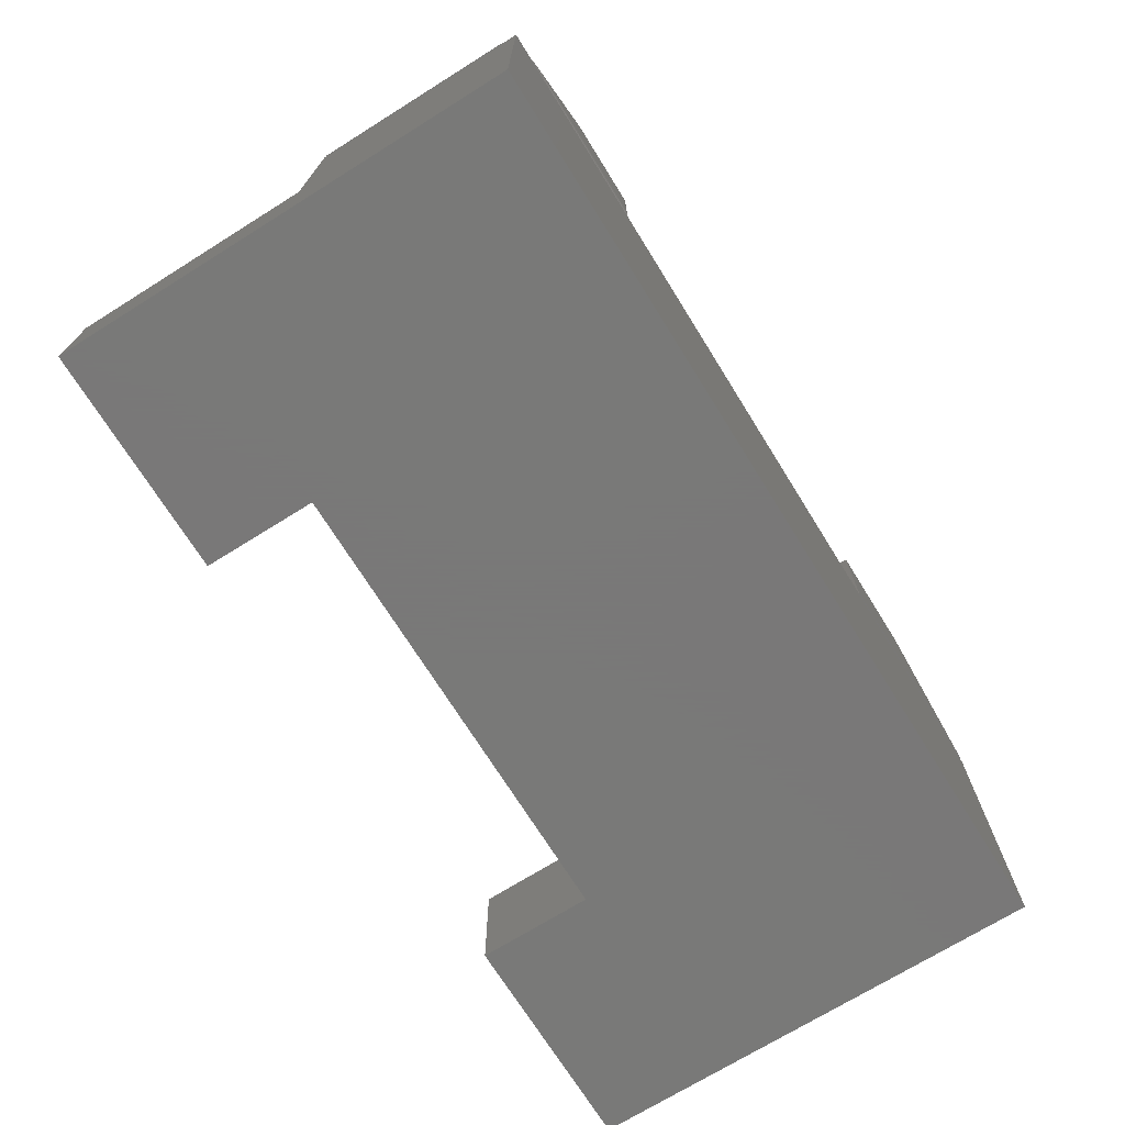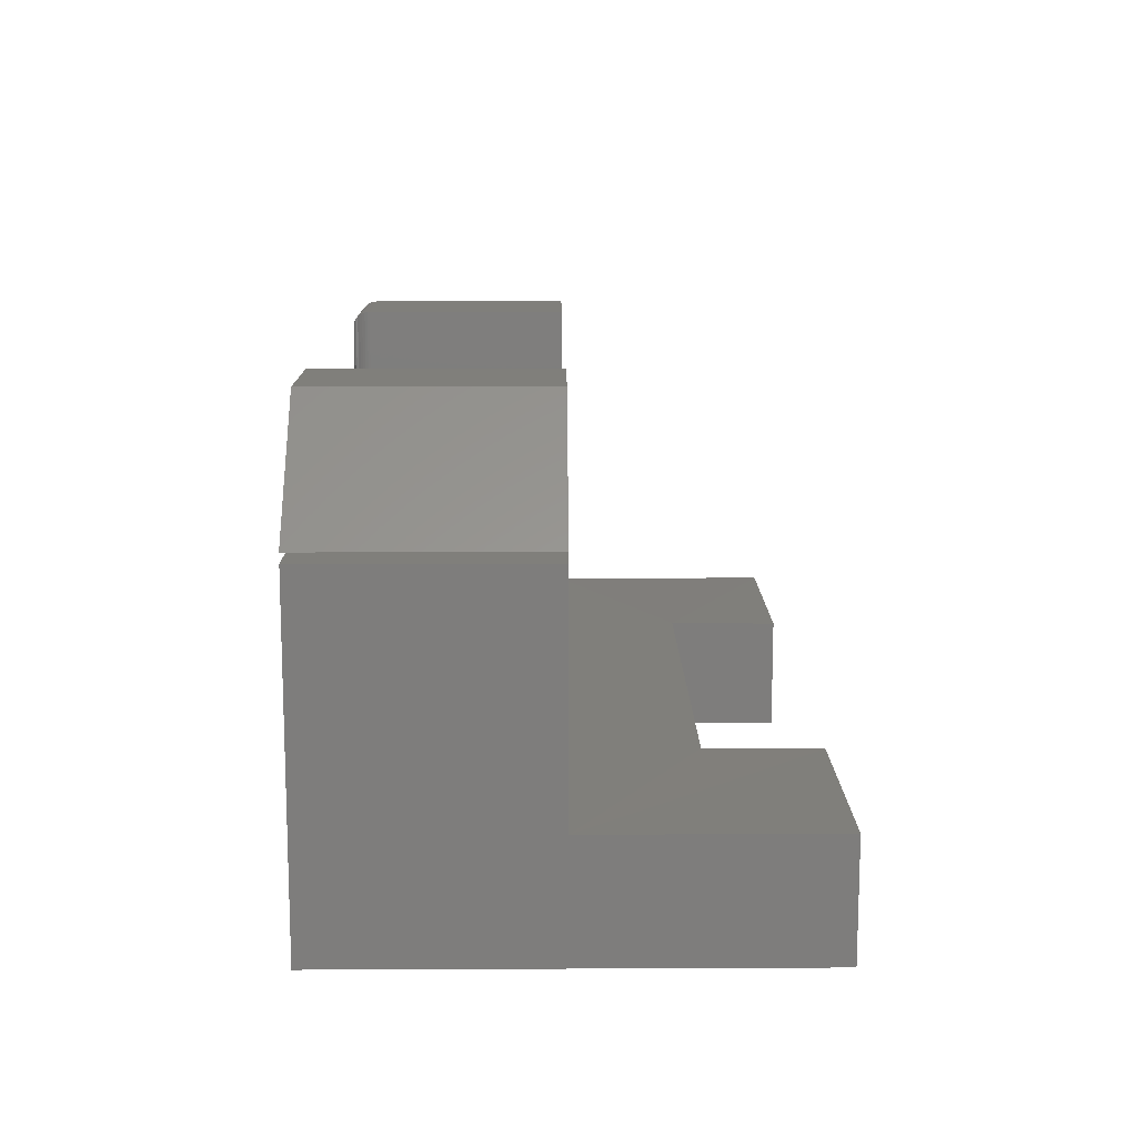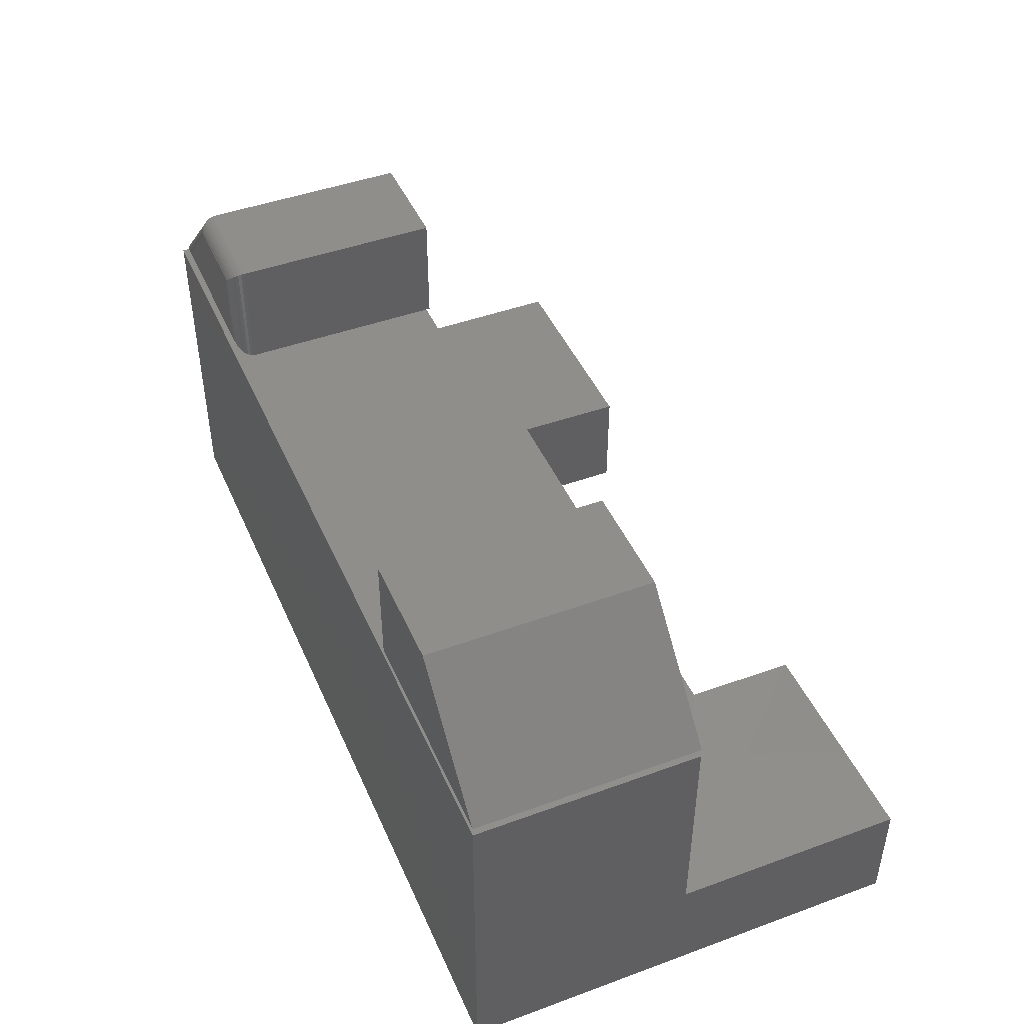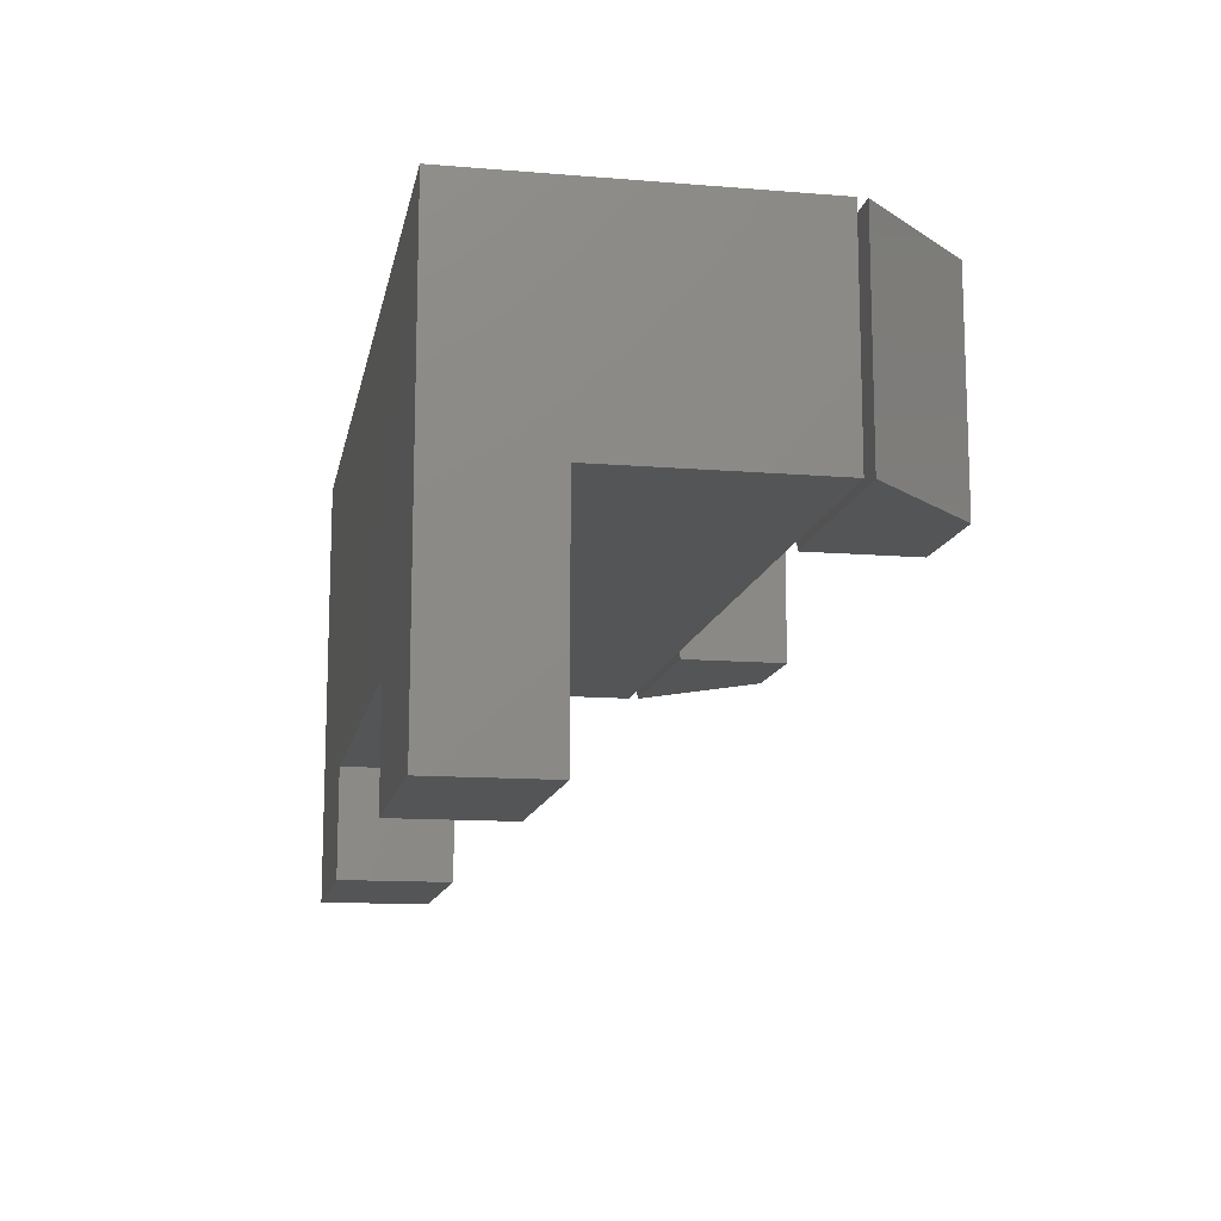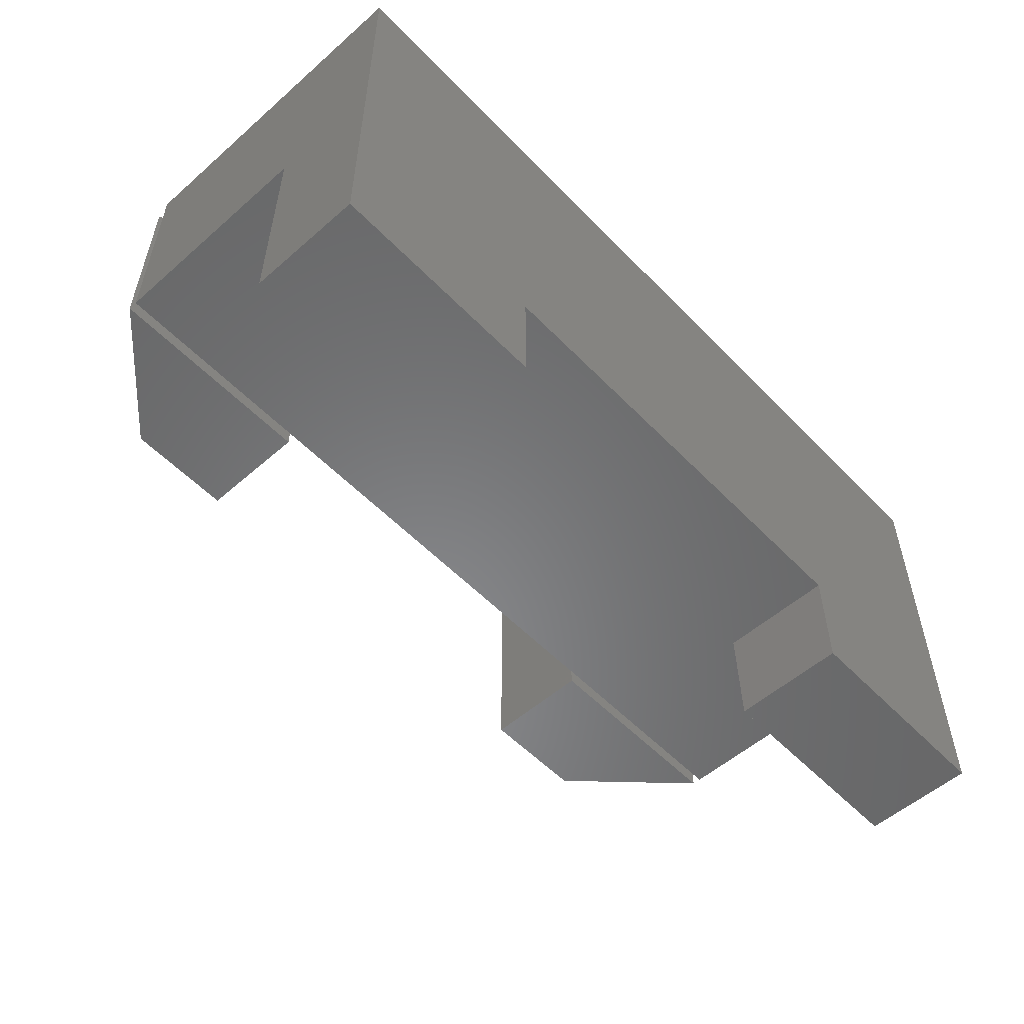
<metadata>
{"format":"stl","ext":"stl","renderer":"f3d","projection":"perspective","resolution":1024,"background":"white","views":[{"elev":-71.5,"azim":121.9,"up":"+Z"},{"elev":12.8,"azim":-90.6,"up":"+Z"},{"elev":45.2,"azim":-112.9,"up":"+Z"},{"elev":-12.8,"azim":-100.7,"up":"+Y"},{"elev":-54.6,"azim":132.8,"up":"+Y"}]}
</metadata>
<code>
# stl→obj: 74 verts, 136 faces
v -0.5625 -0.1875 0.2891
v -0.5625 -0.1875 0.3838
v -0.75 -0.1875 0.2891
v -0.6572 -0.1875 0.3838
v -0.5625 0 0.2891
v -0.75 2.082e-17 0.2891
v -0.5625 -5.259e-18 0.3838
v -0.6572 5.259e-18 0.3838
v -0.02991 1.423e-18 0.3047
v -0.1641 9.568e-18 0.3047
v -0.0934 1.753e-18 0.3682
v -0.1641 6.044e-18 0.3682
v -0.08692 -0.01562 0.3838
v -0.08692 -0.1875 0.3838
v 0.007812 -0.01562 0.2891
v 0.007812 -0.1875 0.2891
v -0.1797 -0.01562 0.3838
v -0.1797 -0.1875 0.3838
v -0.1797 -0.01562 0.2891
v -0.1797 -0.1875 0.2891
v -0.02119 -0.0004241 0.3011
v -0.1677 -0.0004375 0.301
v 0.005665 -0.01043 0.29
v -0.1791 -0.01123 0.2897
v -0.1782 -0.008871 0.2906
v 0.004496 -0.009219 0.2904
v -0.1769 -0.006684 0.2919
v 0.001339 -0.006872 0.2917
v -0.1753 -0.004736 0.2935
v -0.004973 -0.003901 0.2944
v -0.1734 -0.003078 0.2954
v -0.1713 -0.001752 0.2975
v -0.01255 -0.001753 0.2975
v 0.007316 -0.0131 0.2893
v -0.1796 -0.01369 0.2892
v 0.006666 -0.0118 0.2895
v -0.09202 -0.0003583 0.3715
v -0.08722 -0.01098 0.3831
v -0.0876 -0.008691 0.3822
v -0.08812 -0.006572 0.3809
v -0.08878 -0.004679 0.3793
v -0.08955 -0.00306 0.3775
v -0.09012 -0.002152 0.3761
v -0.09072 -0.001398 0.3746
v -0.09136 -0.000794 0.3731
v -0.08699 -0.01338 0.3836
v -0.1677 -0.0004375 0.3718
v -0.1782 -0.008871 0.3823
v -0.1769 -0.006684 0.381
v -0.1753 -0.004736 0.3794
v -0.1734 -0.003078 0.3775
v -0.1713 -0.001752 0.3754
v -0.1796 -0.01369 0.3837
v -0.1791 -0.01123 0.3832
v 0.007812 -0.3828 -4.64e-17
v -0.1797 -0.3828 -3.492e-17
v 0.007812 8.413e-17 -4.64e-17
v -0.1797 -0.2891 -2.344e-17
v -0.75 0 0
v -0.5625 -0.2891 0
v -0.75 -0.3828 0
v -0.5625 -0.3828 -1.148e-17
v -0.75 1.912e-33 0.2812
v 0.007812 1.235e-17 0.2812
v 0.007812 -0.3828 0.09572
v 0.007812 -0.1875 0.09572
v 0.007812 -0.1875 0.2812
v -0.75 -0.3828 0.09572
v -0.75 -0.1875 0.09572
v -0.75 -0.1875 0.2812
v -0.5625 -0.3828 0.09572
v -0.5625 -0.2891 0.09671
v -0.1797 -0.2891 0.09671
v -0.1797 -0.3828 0.09572
f 1 2 3
f 3 2 4
f 5 6 7
f 7 6 8
f 7 2 5
f 5 2 1
f 8 4 7
f 7 4 2
f 6 3 8
f 8 3 4
f 5 1 6
f 6 1 3
f 9 10 11
f 11 10 12
f 13 14 15
f 15 14 16
f 17 18 13
f 13 18 14
f 19 20 17
f 17 20 18
f 15 16 19
f 19 16 20
f 10 21 22
f 10 9 21
f 23 24 25
f 23 25 26
f 26 25 27
f 26 27 28
f 28 27 29
f 28 29 30
f 30 29 31
f 30 31 32
f 30 32 33
f 33 32 22
f 33 22 21
f 15 19 34
f 34 19 35
f 34 35 36
f 36 35 24
f 36 24 23
f 9 37 21
f 9 11 37
f 36 23 26
f 38 26 39
f 39 26 28
f 39 28 40
f 41 40 28
f 28 30 41
f 42 41 30
f 30 33 42
f 42 33 43
f 33 44 43
f 45 44 33
f 33 21 45
f 45 21 37
f 13 15 46
f 46 15 34
f 46 34 38
f 38 34 36
f 38 36 26
f 11 47 37
f 11 12 47
f 48 40 49
f 49 40 41
f 49 41 50
f 50 41 42
f 50 42 51
f 51 42 43
f 51 43 44
f 51 44 52
f 52 44 45
f 52 45 37
f 52 37 47
f 17 13 53
f 53 13 46
f 53 46 54
f 54 46 38
f 54 38 48
f 48 38 39
f 48 39 40
f 12 22 47
f 12 10 22
f 25 49 27
f 27 49 50
f 27 50 29
f 29 50 51
f 29 51 31
f 31 51 52
f 31 52 32
f 32 52 47
f 32 47 22
f 19 17 35
f 35 17 53
f 35 53 24
f 24 53 54
f 24 54 25
f 25 54 48
f 25 48 49
f 16 14 20
f 20 14 18
f 55 56 57
f 57 56 58
f 57 58 59
f 59 58 60
f 59 60 61
f 61 60 62
f 59 63 57
f 57 63 64
f 65 55 66
f 66 55 57
f 66 57 67
f 67 57 64
f 61 68 59
f 59 68 69
f 59 69 63
f 63 69 70
f 64 63 67
f 67 63 70
f 67 70 66
f 66 70 69
f 68 71 69
f 69 71 72
f 69 72 66
f 66 72 73
f 66 73 65
f 65 73 74
f 61 62 68
f 68 62 71
f 56 55 74
f 74 55 65
f 60 58 72
f 72 58 73
f 72 71 60
f 60 71 62
f 58 56 73
f 73 56 74

</code>
